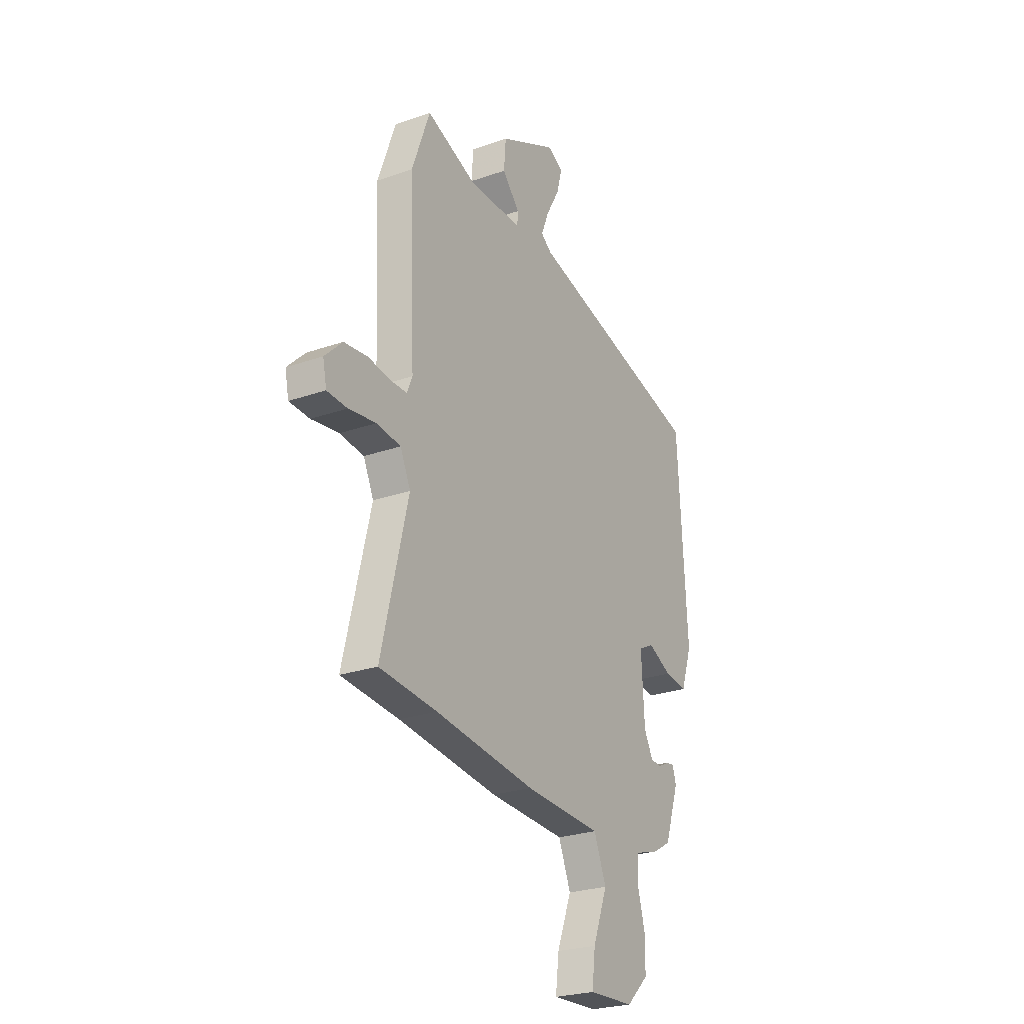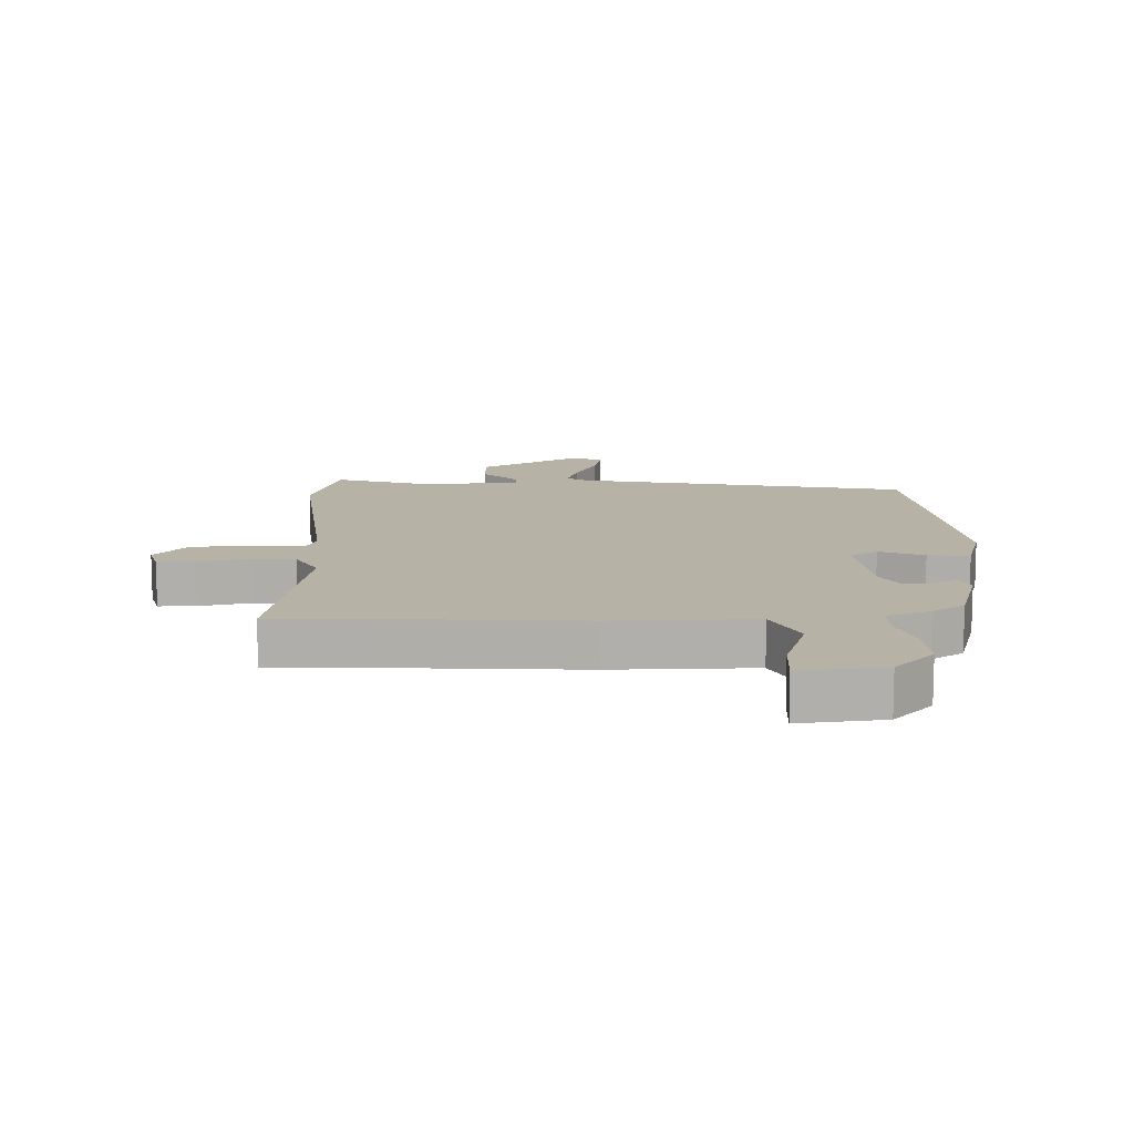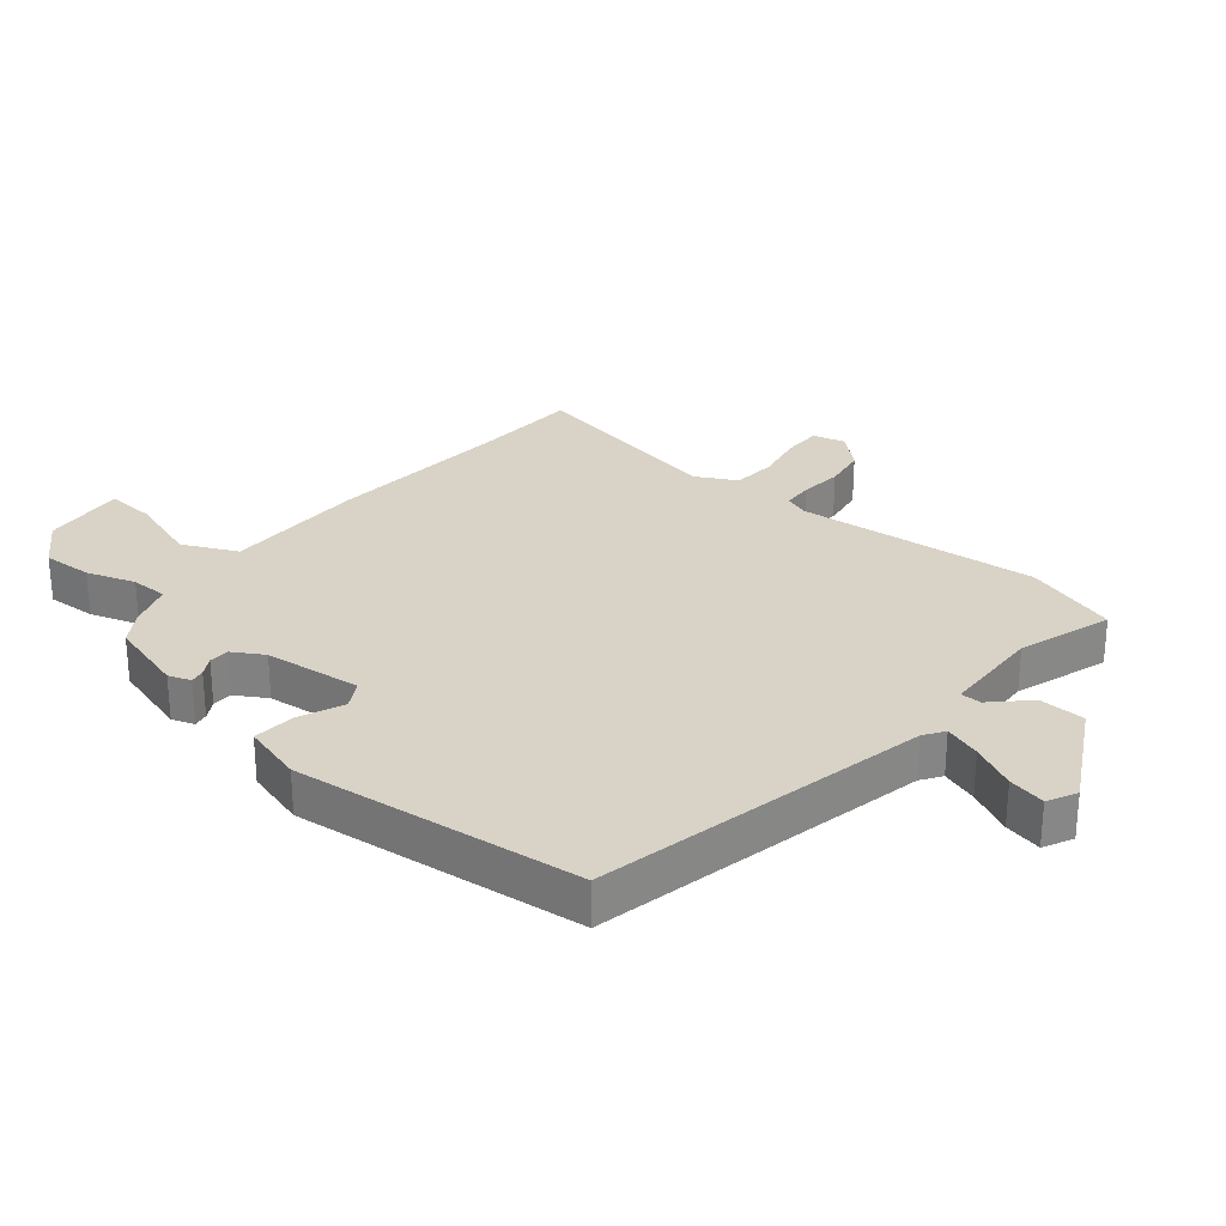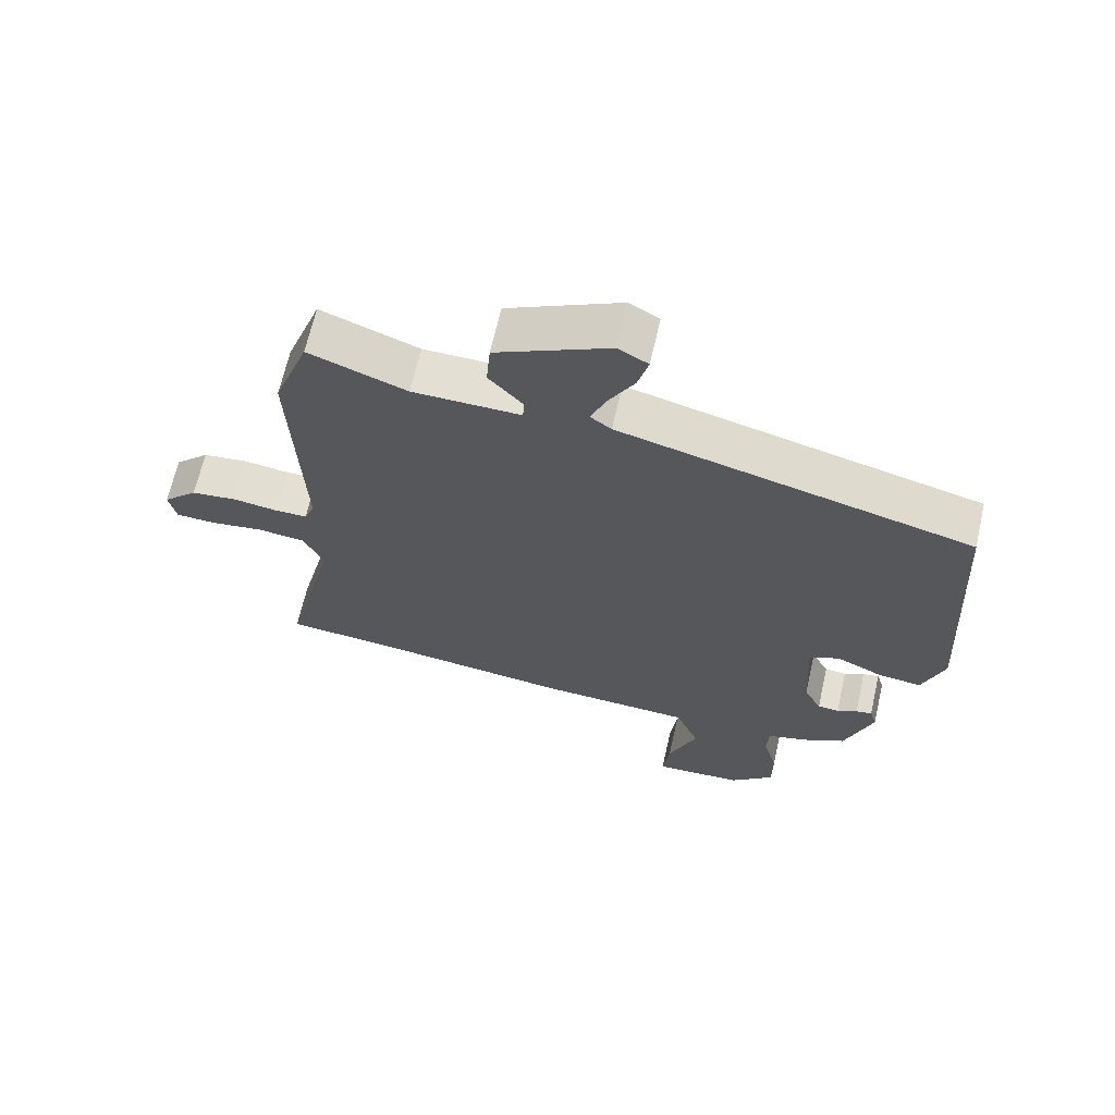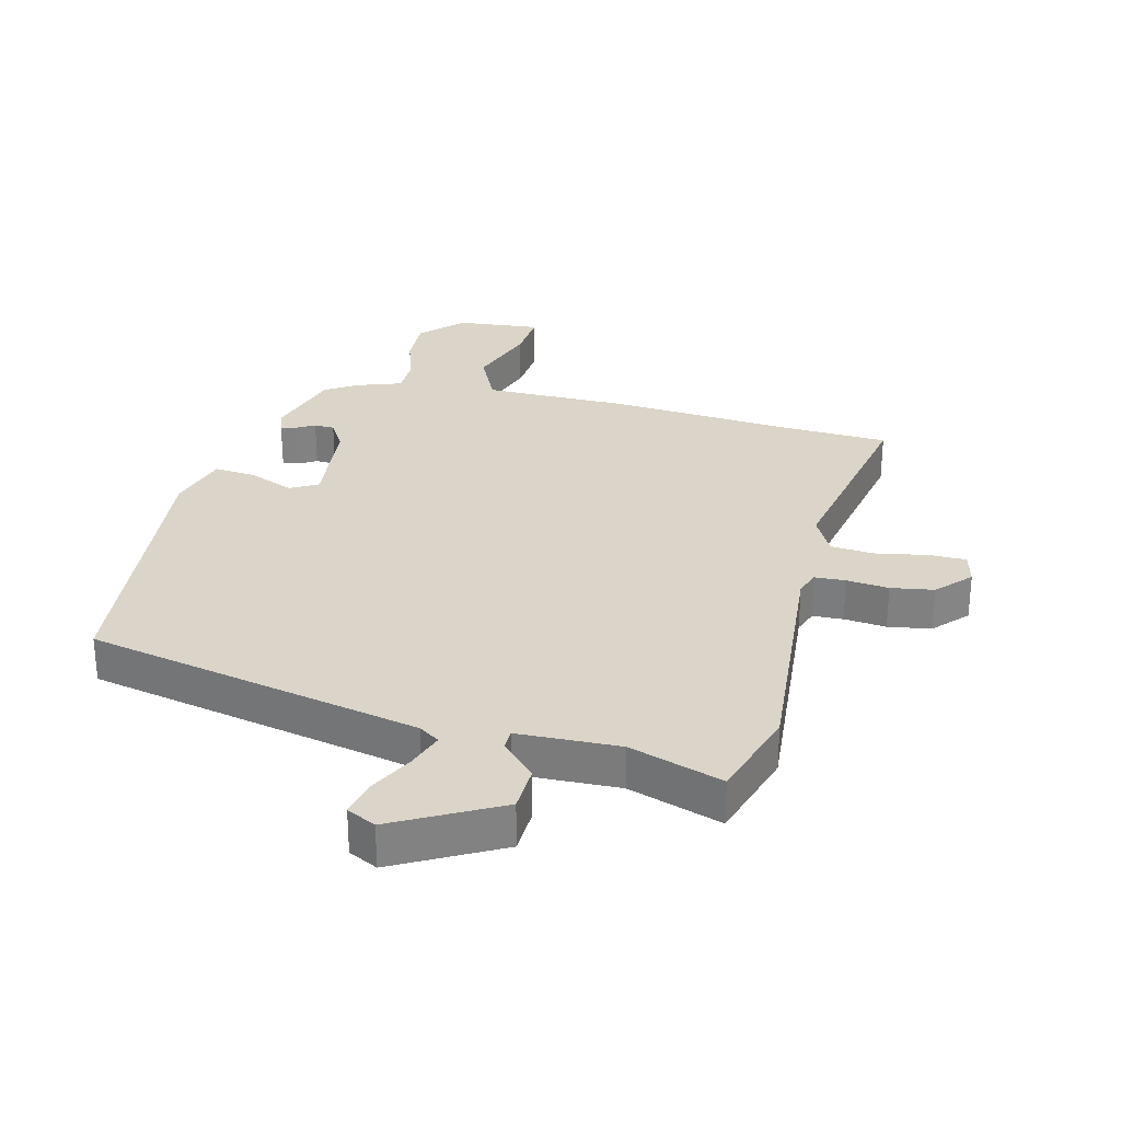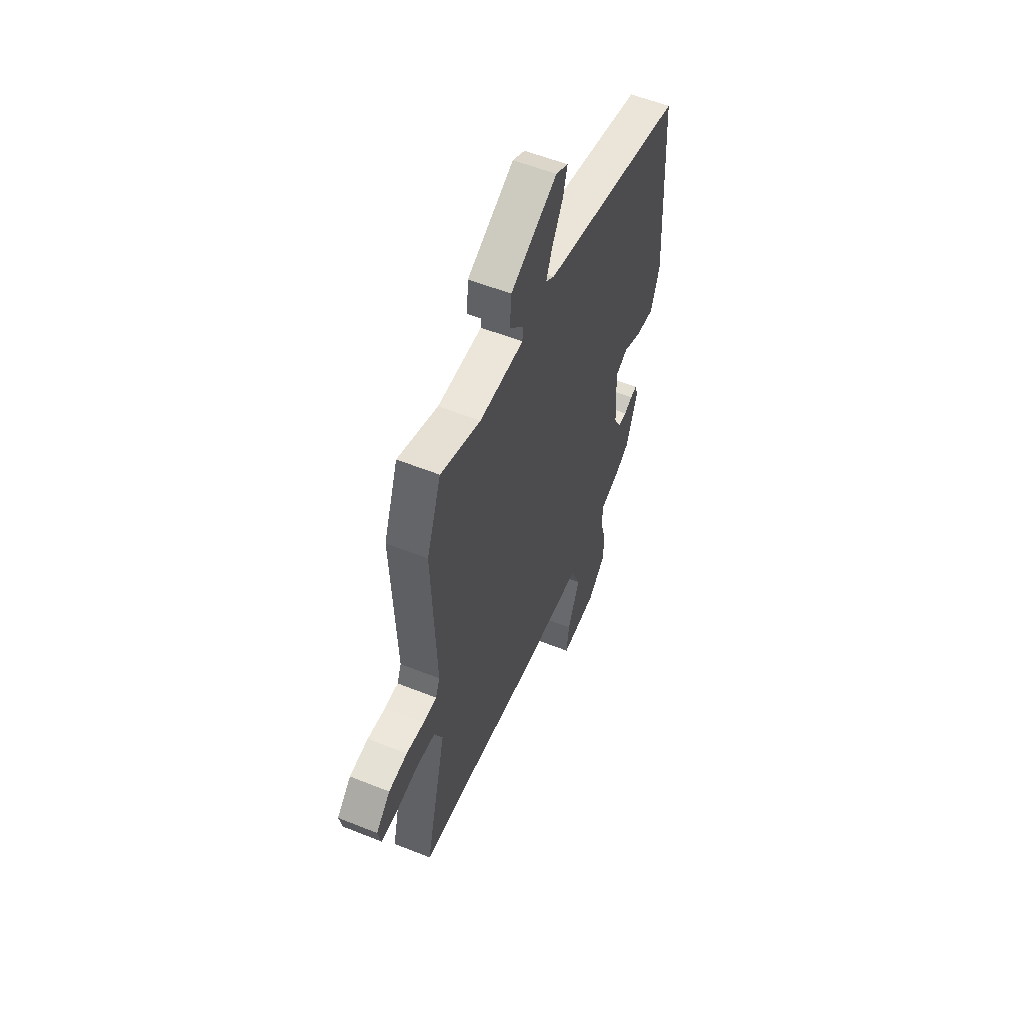
<metadata>
{"format":"obj","ext":"obj","renderer":"f3d","projection":"perspective","resolution":1024,"background":"white","views":[{"elev":-25.5,"azim":119.4,"up":"+Z"},{"elev":12.2,"azim":174.9,"up":"+Y"},{"elev":28.0,"azim":-53.2,"up":"+Y"},{"elev":66.5,"azim":-167.2,"up":"+Z"},{"elev":29.3,"azim":11.4,"up":"+Y"},{"elev":56.7,"azim":112.7,"up":"+Z"}]}
</metadata>
<code>
v -0.513 0.07 0.405
v 0.025 0.07 0.545
v 0.057 0.07 0.569
v 0.034 0.07 0.627
v -0.006 0.07 0.698
v -0.022 0.07 0.758
v 0.024 0.07 0.784
v 0.197 0.07 0.7
v 0.203 0.07 0.625
v 0.151 0.07 0.566
v 0.153 0.07 0.532
v 0.318 0.07 0.534
v 0.467 0.07 0.591
v 0.521 0.07 0.441
v 0.505 0.07 0.046
v 0.521 0.07 0.007
v 0.571 0.07 0.007
v 0.639 0.07 0.017
v 0.709 0.07 0.009
v 0.762 0.07 -0.043
v 0.751 0.07 -0.097
v 0.69 0.07 -0.1
v 0.608 0.07 -0.088
v 0.536 0.07 -0.097
v 0.505 0.07 -0.163
v 0.585 0.07 -0.492
v 0.412 0.07 -0.508
v 0.111 0.07 -0.545
v -0.12 0.07 -0.556
v -0.157 0.07 -0.646
v -0.113 0.07 -0.76
v -0.103 0.07 -0.841
v -0.24 0.07 -0.834
v -0.307 0.07 -0.771
v -0.307 0.07 -0.69
v -0.285 0.07 -0.61
v -0.288 0.07 -0.55
v -0.361 0.07 -0.528
v -0.415 0.07 -0.497
v -0.458 0.07 -0.372
v -0.447 0.07 -0.335
v -0.422 0.07 -0.339
v -0.391 0.07 -0.355
v -0.358 0.07 -0.352
v -0.331 0.07 -0.301
v -0.322 0.07 -0.142
v -0.368 0.07 -0.119
v -0.439 0.07 -0.153
v -0.507 0.07 -0.162
v -0.54 0.07 -0.065
v -0.513 0 0.405
v 0.025 0 0.545
v 0.057 0 0.569
v 0.034 0 0.627
v -0.006 0 0.698
v -0.022 0 0.758
v 0.024 0 0.784
v 0.197 0 0.7
v 0.203 0 0.625
v 0.151 0 0.566
v 0.153 0 0.532
v 0.318 0 0.534
v 0.467 0 0.591
v 0.521 0 0.441
v 0.505 0 0.046
v 0.521 0 0.007
v 0.571 0 0.007
v 0.639 0 0.017
v 0.709 0 0.009
v 0.762 0 -0.043
v 0.751 0 -0.097
v 0.69 0 -0.1
v 0.608 0 -0.088
v 0.536 0 -0.097
v 0.505 0 -0.163
v 0.585 0 -0.492
v 0.412 0 -0.508
v 0.111 0 -0.545
v -0.12 0 -0.556
v -0.157 0 -0.646
v -0.113 0 -0.76
v -0.103 0 -0.841
v -0.24 0 -0.834
v -0.307 0 -0.771
v -0.307 0 -0.69
v -0.285 0 -0.61
v -0.288 0 -0.55
v -0.361 0 -0.528
v -0.415 0 -0.497
v -0.458 0 -0.372
v -0.447 0 -0.335
v -0.422 0 -0.339
v -0.391 0 -0.355
v -0.358 0 -0.352
v -0.331 0 -0.301
v -0.322 0 -0.142
v -0.368 0 -0.119
v -0.439 0 -0.153
v -0.507 0 -0.162
v -0.54 0 -0.065
f 50 1 2
f 49 50 2
f 48 49 2
f 47 48 2
f 46 47 2 3
f 45 46 3
f 41 42 43
f 40 41 43
f 39 40 43
f 38 39 43
f 37 38 43
f 37 43 44
f 34 35 36
f 33 34 36
f 32 33 36
f 31 32 36
f 30 31 36
f 29 30 36 37
f 37 44 45
f 29 37 45
f 28 29 45
f 27 28 45
f 21 22 23
f 20 21 23
f 19 20 23
f 18 19 23
f 17 18 23
f 16 17 23 24
f 15 16 24 25
f 12 13 14 15
f 11 12 15 25
f 8 9 10
f 7 8 10
f 6 7 10
f 5 6 10
f 4 5 10
f 3 4 10 11
f 26 27 45
f 25 26 45
f 11 25 45
f 3 11 45
f 52 51 100
f 52 100 99
f 52 99 98
f 52 98 97
f 53 52 97 96
f 53 96 95
f 93 92 91
f 93 91 90
f 93 90 89
f 93 89 88
f 93 88 87
f 94 93 87
f 86 85 84
f 86 84 83
f 86 83 82
f 86 82 81
f 86 81 80
f 87 86 80 79
f 95 94 87
f 95 87 79
f 95 79 78
f 95 78 77
f 73 72 71
f 73 71 70
f 73 70 69
f 73 69 68
f 73 68 67
f 74 73 67 66
f 75 74 66 65
f 65 64 63 62
f 75 65 62 61
f 60 59 58
f 60 58 57
f 60 57 56
f 60 56 55
f 60 55 54
f 61 60 54 53
f 95 77 76
f 95 76 75
f 95 75 61
f 95 61 53
f 1 51 52 2
f 2 52 53 3
f 3 53 54 4
f 4 54 55 5
f 5 55 56 6
f 6 56 57 7
f 7 57 58 8
f 8 58 59 9
f 9 59 60 10
f 10 60 61 11
f 11 61 62 12
f 12 62 63 13
f 13 63 64 14
f 14 64 65 15
f 15 65 66 16
f 16 66 67 17
f 17 67 68 18
f 18 68 69 19
f 19 69 70 20
f 20 70 71 21
f 21 71 72 22
f 22 72 73 23
f 23 73 74 24
f 24 74 75 25
f 25 75 76 26
f 26 76 77 27
f 27 77 78 28
f 28 78 79 29
f 29 79 80 30
f 30 80 81 31
f 31 81 82 32
f 32 82 83 33
f 33 83 84 34
f 34 84 85 35
f 35 85 86 36
f 36 86 87 37
f 37 87 88 38
f 38 88 89 39
f 39 89 90 40
f 40 90 91 41
f 41 91 92 42
f 42 92 93 43
f 43 93 94 44
f 44 94 95 45
f 45 95 96 46
f 46 96 97 47
f 47 97 98 48
f 48 98 99 49
f 49 99 100 50
f 50 100 51 1

</code>
